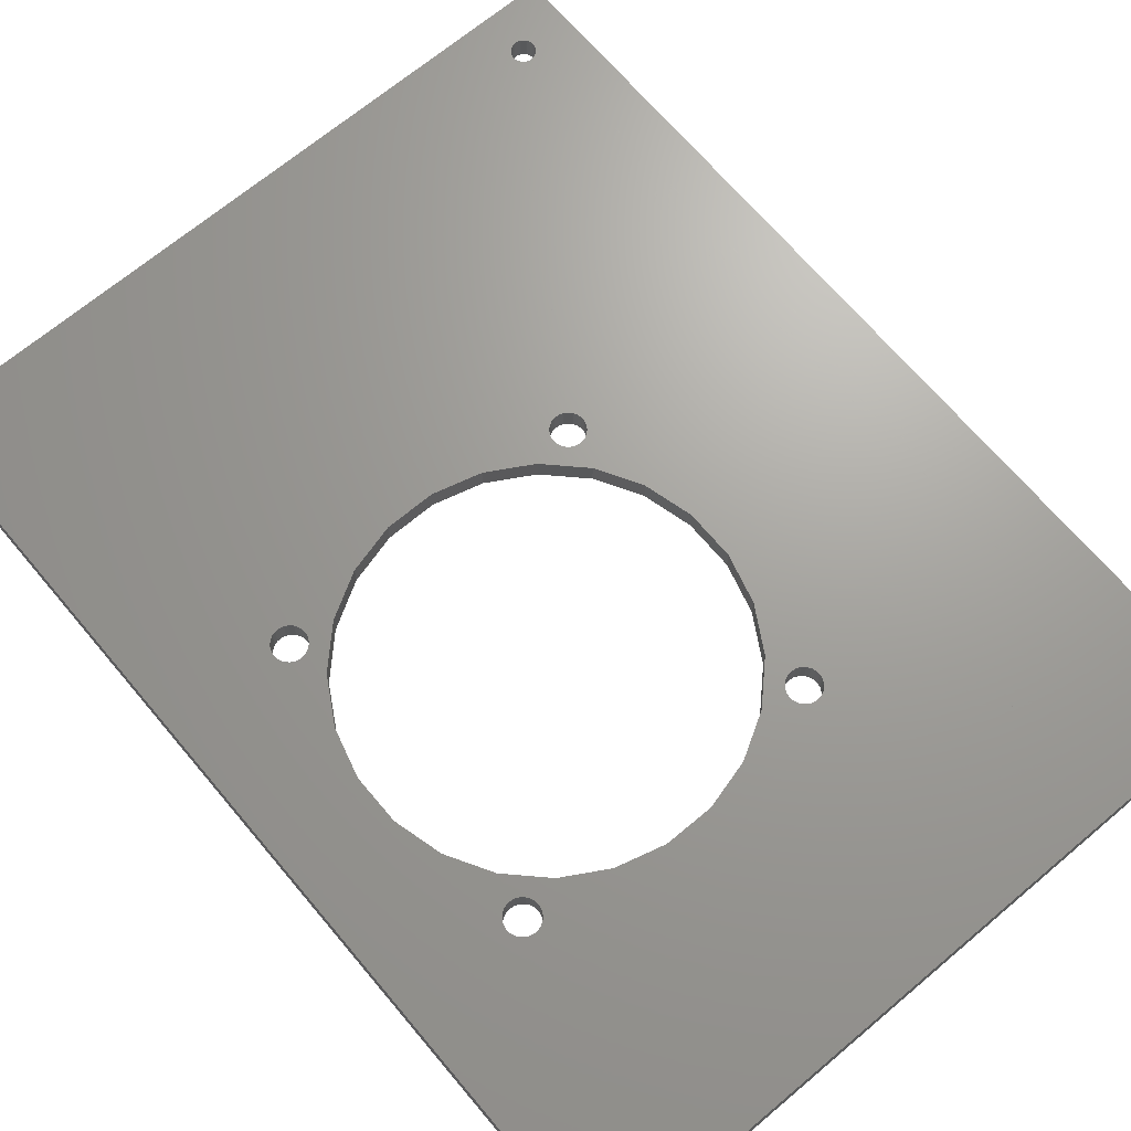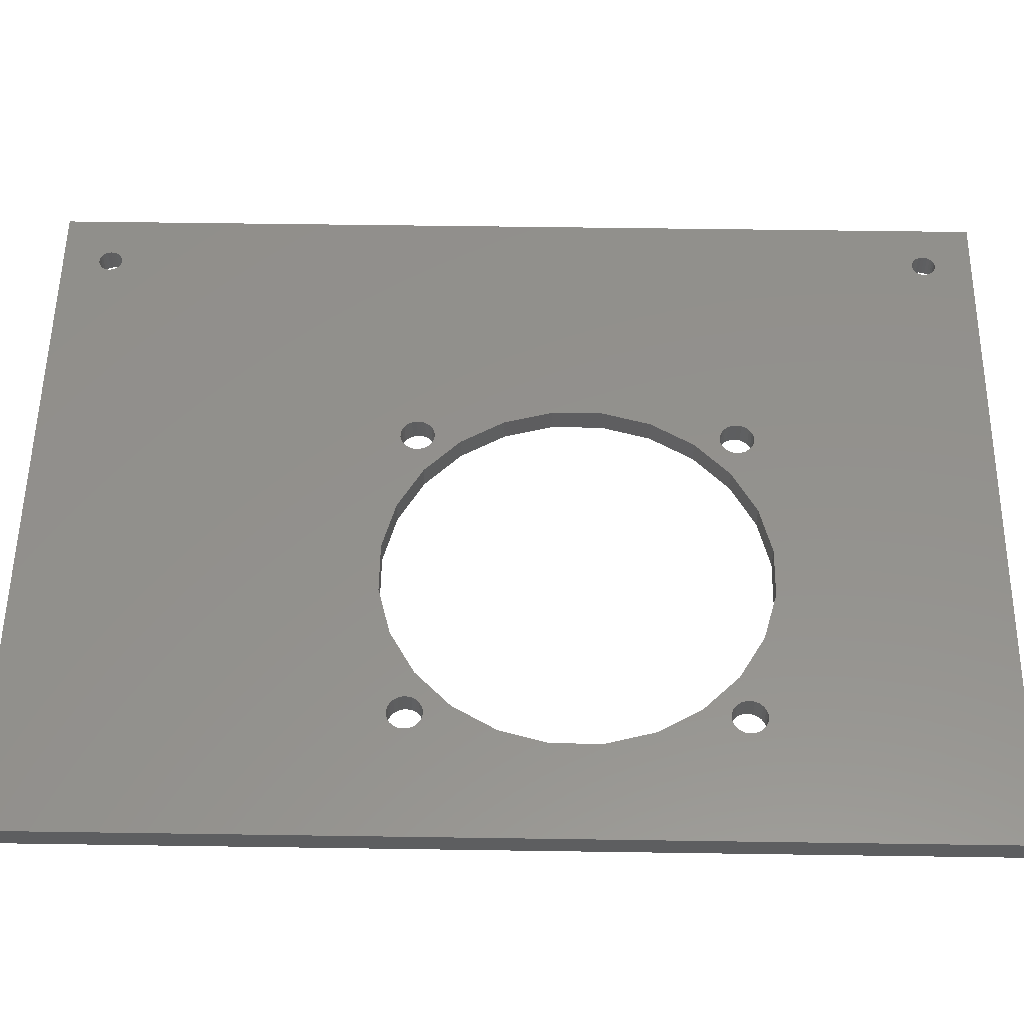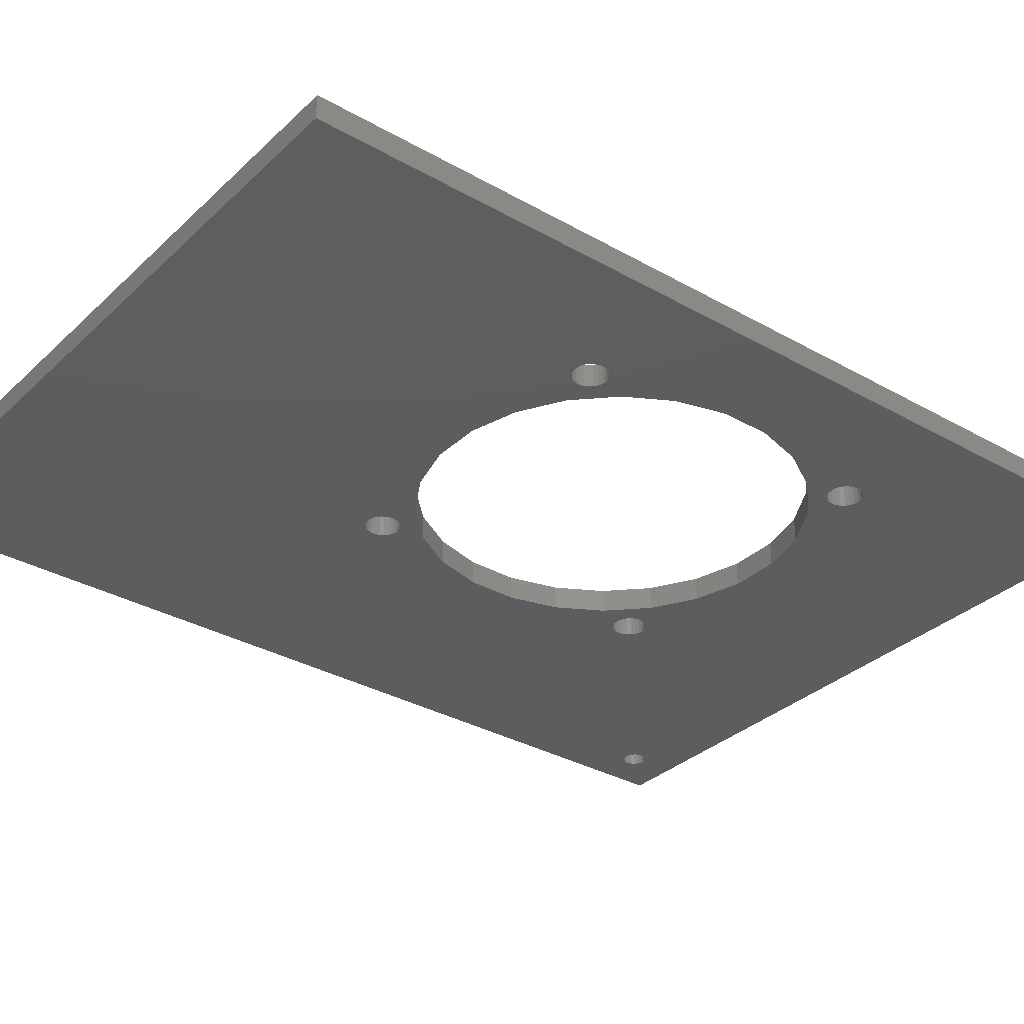
<metadata>
{"format":"stl","ext":"stl","renderer":"f3d","projection":"perspective","resolution":1024,"background":"white","views":[{"elev":68.5,"azim":-40.1,"up":"+Z"},{"elev":55.1,"azim":-89.1,"up":"+Z"},{"elev":-32.8,"azim":-128.2,"up":"+Z"}]}
</metadata>
<code>
# stl→obj: 344 verts, 712 faces
v -175.1 80.94 48
v -171.8 80.64 48
v -171.9 80.09 48
v -170.7 85.37 48
v -171.5 81.15 48
v -171.2 81.58 48
v -170.7 81.9 48
v -170.2 82.1 48
v -167.5 90.79 48
v -169.6 82.15 48
v -169.1 82.05 48
v -168.5 81.81 48
v -168.1 81.45 48
v -167.8 80.99 48
v -167.6 80.46 48
v -167.6 79.9 48
v -225.7 168 48
v -211.8 120.2 48
v -225.7 48 48
v -211.7 120.8 48
v -211.4 121.3 48
v -211.1 121.7 48
v -210.6 122 48
v -134.7 168 48
v -213.5 103.2 48
v -213.5 96.89 48
v -211.9 109.2 48
v -210 122.1 48
v -209.5 122.1 48
v -208.9 122 48
v -208.4 121.7 48
v -208 121.4 48
v -207.7 120.9 48
v -142.5 162.9 48
v -207.6 120.3 48
v -207.6 119.8 48
v -204.3 119.1 48
v -198.9 122.2 48
v -192.8 123.8 48
v -186.5 123.8 48
v -142.8 162.7 48
v -180.5 122.2 48
v -175.1 119 48
v -171.4 121.4 48
v -171.7 120.9 48
v -171.8 120.3 48
v -171.8 119.8 48
v -171 121.7 48
v -170.5 122 48
v -169.9 122.1 48
v -169.4 122.1 48
v -168.8 122 48
v -168.3 121.7 48
v -143 162.3 48
v -168 121.3 48
v -167.7 120.8 48
v -167.6 120.2 48
v -167.5 109.2 48
v -165.9 103.1 48
v -143.1 161.9 48
v -143.1 161.6 48
v -142.1 163.1 48
v -141.8 163.2 48
v -141.4 163.2 48
v -141 163.1 48
v -140.6 162.9 48
v -140.4 162.6 48
v -140.2 162.3 48
v -140.1 161.9 48
v -139.9 55.43 48
v -139.6 55.14 48
v -139.4 54.8 48
v -139.3 54.42 48
v -210.3 77.93 48
v -134.7 48 48
v -210.8 78.16 48
v -211.3 78.52 48
v -211.6 78.98 48
v -211.8 79.5 48
v -211.9 80.07 48
v -211.9 90.84 48
v -209.8 77.83 48
v -209.2 77.89 48
v -208.7 78.09 48
v -208.2 78.42 48
v -207.9 78.86 48
v -207.6 79.37 48
v -207.5 79.93 48
v -198.9 77.83 48
v -204.3 80.97 48
v -192.9 76.21 48
v -186.6 76.2 48
v -180.5 77.81 48
v -141.8 53.1 48
v -171.3 78.54 48
v -171.6 79 48
v -171.8 79.53 48
v -170.9 78.18 48
v -170.4 77.95 48
v -169.8 77.85 48
v -169.2 77.9 48
v -168.7 78.09 48
v -168.3 78.41 48
v -167.9 78.84 48
v -167.7 79.35 48
v -142 53.39 48
v -165.9 96.84 48
v -142.2 53.73 48
v -142.3 54.11 48
v -143 161.2 48
v -142.8 160.8 48
v -142.5 160.5 48
v -141.4 52.9 48
v -141.1 52.78 48
v -140.7 52.77 48
v -140.3 52.86 48
v -139.9 53.05 48
v -139.6 53.32 48
v -139.4 53.65 48
v -139.3 54.02 48
v -142.2 160.3 48
v -142.3 54.51 48
v -142.2 54.88 48
v -141.8 160.2 48
v -142 55.21 48
v -141.7 55.48 48
v -141.4 160.2 48
v -141.3 55.67 48
v -141.1 160.3 48
v -141 55.76 48
v -140.7 160.5 48
v -140.6 55.75 48
v -140.4 160.8 48
v -140.2 55.63 48
v -140.2 161.1 48
v -140.1 161.5 48
v -170.6 114.6 48
v -171.7 119.2 48
v -171.4 118.7 48
v -171.1 118.3 48
v -170.6 118 48
v -170 117.9 48
v -169.5 117.9 48
v -168.9 118 48
v -168.4 118.3 48
v -168 118.6 48
v -167.7 119.1 48
v -167.6 119.7 48
v -211.8 80.62 48
v -211.5 81.14 48
v -208.8 85.41 48
v -211.2 81.58 48
v -210.7 81.91 48
v -210.2 82.11 48
v -209.6 82.16 48
v -209.1 82.07 48
v -208.6 81.84 48
v -208.1 81.48 48
v -207.8 81.02 48
v -207.6 80.49 48
v -211.4 118.6 48
v -208.7 114.6 48
v -211.7 119.1 48
v -211.8 119.7 48
v -211 118.3 48
v -210.5 118 48
v -209.9 117.9 48
v -209.4 117.9 48
v -208.8 118 48
v -208.3 118.3 48
v -208 118.7 48
v -207.7 119.2 48
v -211.9 90.84 51
v -213.5 96.89 51
v -208.8 85.41 51
v -204.3 80.97 51
v -198.9 77.83 51
v -192.9 76.21 51
v -186.6 76.2 51
v -180.5 77.81 51
v -175.1 80.94 51
v -170.7 85.37 51
v -167.5 90.79 51
v -165.9 96.84 51
v -165.9 103.1 51
v -167.5 109.2 51
v -170.6 114.6 51
v -175.1 119 51
v -180.5 122.2 51
v -186.5 123.8 51
v -192.8 123.8 51
v -198.9 122.2 51
v -204.3 119.1 51
v -208.7 114.6 51
v -211.9 109.2 51
v -213.5 103.2 51
v -171.3 78.54 51
v -171.6 79 51
v -170.9 78.18 51
v -170.4 77.95 51
v -169.8 77.85 51
v -169.2 77.9 51
v -168.7 78.09 51
v -168.3 78.41 51
v -167.9 78.84 51
v -167.7 79.35 51
v -167.6 79.9 51
v -167.6 80.46 51
v -167.8 80.99 51
v -168.1 81.45 51
v -168.5 81.81 51
v -169.1 82.05 51
v -169.6 82.15 51
v -170.2 82.1 51
v -170.7 81.9 51
v -171.2 81.58 51
v -171.5 81.15 51
v -171.8 80.64 51
v -171.9 80.09 51
v -171.8 79.53 51
v -168.3 121.7 51
v -168 121.3 51
v -168.8 122 51
v -169.4 122.1 51
v -169.9 122.1 51
v -170.5 122 51
v -171 121.7 51
v -171.4 121.4 51
v -171.7 120.9 51
v -171.8 120.3 51
v -171.8 119.8 51
v -171.7 119.2 51
v -171.4 118.7 51
v -171.1 118.3 51
v -170.6 118 51
v -170 117.9 51
v -169.5 117.9 51
v -168.9 118 51
v -168.4 118.3 51
v -168 118.6 51
v -167.7 119.1 51
v -167.6 119.7 51
v -167.6 120.2 51
v -167.7 120.8 51
v -207.5 79.93 51
v -207.6 79.37 51
v -207.6 80.49 51
v -207.8 81.02 51
v -208.1 81.48 51
v -208.6 81.84 51
v -209.1 82.07 51
v -209.6 82.16 51
v -210.2 82.11 51
v -210.7 81.91 51
v -211.2 81.58 51
v -211.5 81.14 51
v -211.8 80.62 51
v -211.9 80.07 51
v -211.8 79.5 51
v -211.6 78.98 51
v -211.3 78.52 51
v -210.8 78.16 51
v -210.3 77.93 51
v -209.8 77.83 51
v -209.2 77.89 51
v -208.7 78.09 51
v -208.2 78.42 51
v -207.9 78.86 51
v -208 121.4 51
v -207.7 120.9 51
v -208.4 121.7 51
v -208.9 122 51
v -209.5 122.1 51
v -210 122.1 51
v -210.6 122 51
v -211.1 121.7 51
v -211.4 121.3 51
v -211.7 120.8 51
v -211.8 120.2 51
v -211.8 119.7 51
v -211.7 119.1 51
v -211.4 118.6 51
v -211 118.3 51
v -210.5 118 51
v -209.9 117.9 51
v -209.4 117.9 51
v -208.8 118 51
v -208.3 118.3 51
v -208 118.7 51
v -207.7 119.2 51
v -207.6 119.8 51
v -207.6 120.3 51
v -134.7 48 51
v -225.7 48 51
v -225.7 168 51
v -134.7 168 51
v -142.3 54.11 51
v -142.2 160.3 51
v -142.5 160.5 51
v -142.3 54.51 51
v -142.2 54.88 51
v -141.8 160.2 51
v -142 55.21 51
v -141.7 55.48 51
v -141.4 160.2 51
v -141.3 55.67 51
v -141.1 160.3 51
v -141 55.76 51
v -140.7 160.5 51
v -140.6 55.75 51
v -140.4 160.8 51
v -140.2 55.63 51
v -140.2 161.1 51
v -140.1 161.5 51
v -139.9 55.43 51
v -140.1 161.9 51
v -141.8 53.1 51
v -142 53.39 51
v -142.2 53.73 51
v -143.1 161.6 51
v -143 161.2 51
v -142.8 160.8 51
v -141.4 52.9 51
v -141.1 52.78 51
v -140.7 52.77 51
v -140.3 52.86 51
v -139.9 53.05 51
v -139.6 53.32 51
v -139.4 53.65 51
v -139.3 54.02 51
v -139.3 54.42 51
v -142.5 162.9 51
v -142.8 162.7 51
v -143 162.3 51
v -143.1 161.9 51
v -142.1 163.1 51
v -141.8 163.2 51
v -141.4 163.2 51
v -141 163.1 51
v -140.6 162.9 51
v -140.4 162.6 51
v -140.2 162.3 51
v -139.6 55.14 51
v -139.4 54.8 51
f 1 2 3
f 2 1 4
f 2 4 5
f 5 4 6
f 6 4 7
f 7 4 8
f 8 4 9
f 8 9 10
f 10 9 11
f 11 9 12
f 12 9 13
f 13 9 14
f 14 9 15
f 15 9 16
f 17 18 19
f 18 17 20
f 20 17 21
f 21 17 22
f 22 17 23
f 23 17 24
f 19 18 25
f 19 25 26
f 25 18 27
f 23 24 28
f 28 24 29
f 29 24 30
f 30 24 31
f 31 24 32
f 32 24 33
f 33 24 34
f 33 34 35
f 35 34 36
f 36 34 37
f 37 34 38
f 38 34 39
f 39 34 40
f 40 34 41
f 40 41 42
f 42 41 43
f 43 41 44
f 43 44 45
f 43 45 46
f 43 46 47
f 44 41 48
f 48 41 49
f 49 41 50
f 50 41 51
f 51 41 52
f 52 41 53
f 53 41 54
f 53 54 55
f 55 54 56
f 56 54 57
f 57 54 58
f 58 54 59
f 59 54 60
f 59 60 61
f 34 24 62
f 62 24 63
f 63 24 64
f 64 24 65
f 65 24 66
f 66 24 67
f 67 24 68
f 68 24 69
f 69 24 70
f 70 24 71
f 71 24 72
f 72 24 73
f 19 74 75
f 74 19 76
f 76 19 77
f 77 19 78
f 78 19 79
f 79 19 80
f 80 19 26
f 80 26 81
f 75 74 82
f 75 82 83
f 75 83 84
f 75 84 85
f 75 85 86
f 75 86 87
f 75 87 88
f 75 88 89
f 89 88 90
f 75 89 91
f 75 91 92
f 75 92 93
f 75 93 94
f 94 93 1
f 94 1 95
f 95 1 96
f 96 1 97
f 97 1 3
f 94 95 98
f 94 98 99
f 94 99 100
f 94 100 101
f 94 101 102
f 94 102 103
f 94 103 104
f 94 104 105
f 94 105 16
f 94 16 106
f 106 16 9
f 106 9 107
f 106 107 108
f 108 107 59
f 108 59 109
f 109 59 61
f 109 61 110
f 109 110 111
f 109 111 112
f 75 94 113
f 75 113 114
f 75 114 115
f 75 115 116
f 75 116 117
f 75 117 118
f 75 118 119
f 75 119 120
f 75 120 73
f 75 73 24
f 121 109 112
f 109 121 122
f 122 121 123
f 123 121 124
f 123 124 125
f 125 124 126
f 126 124 127
f 126 127 128
f 128 127 129
f 128 129 130
f 130 129 131
f 130 131 132
f 132 131 133
f 132 133 134
f 134 133 135
f 134 135 136
f 134 136 70
f 70 136 69
f 47 137 43
f 137 47 138
f 137 138 139
f 137 139 140
f 137 140 141
f 137 141 58
f 58 141 142
f 58 142 143
f 58 143 144
f 58 144 145
f 58 145 146
f 58 146 147
f 58 147 148
f 58 148 57
f 81 149 80
f 149 81 150
f 150 81 151
f 150 151 152
f 152 151 153
f 153 151 154
f 154 151 155
f 155 151 156
f 156 151 157
f 157 151 90
f 157 90 158
f 158 90 159
f 159 90 160
f 160 90 88
f 27 161 162
f 161 27 163
f 163 27 164
f 164 27 18
f 162 161 165
f 162 165 166
f 162 166 167
f 162 167 168
f 162 168 169
f 162 169 170
f 162 170 37
f 37 170 171
f 37 171 172
f 37 172 36
f 26 173 81
f 173 26 174
f 81 175 151
f 175 81 173
f 151 176 90
f 176 151 175
f 176 89 90
f 89 176 177
f 177 91 89
f 91 177 178
f 178 92 91
f 92 178 179
f 179 93 92
f 93 179 180
f 180 1 93
f 1 180 181
f 181 4 1
f 4 181 182
f 183 4 182
f 4 183 9
f 184 9 183
f 9 184 107
f 185 107 184
f 107 185 59
f 186 59 185
f 59 186 58
f 187 58 186
f 58 187 137
f 188 137 187
f 137 188 43
f 188 42 43
f 42 188 189
f 189 40 42
f 40 189 190
f 190 39 40
f 39 190 191
f 191 38 39
f 38 191 192
f 192 37 38
f 37 192 193
f 193 162 37
f 162 193 194
f 162 195 27
f 195 162 194
f 27 196 25
f 196 27 195
f 25 174 26
f 174 25 196
f 96 197 95
f 197 96 198
f 197 98 95
f 98 197 199
f 199 99 98
f 99 199 200
f 200 100 99
f 100 200 201
f 201 101 100
f 101 201 202
f 202 102 101
f 102 202 203
f 203 103 102
f 103 203 204
f 205 103 204
f 103 205 104
f 206 104 205
f 104 206 105
f 207 105 206
f 105 207 16
f 208 16 207
f 16 208 15
f 209 15 208
f 15 209 14
f 210 14 209
f 14 210 13
f 210 12 13
f 12 210 211
f 211 11 12
f 11 211 212
f 212 10 11
f 10 212 213
f 213 8 10
f 8 213 214
f 214 7 8
f 7 214 215
f 215 6 7
f 6 215 216
f 6 217 5
f 217 6 216
f 5 218 2
f 218 5 217
f 2 219 3
f 219 2 218
f 3 220 97
f 220 3 219
f 97 198 96
f 198 97 220
f 221 55 222
f 55 221 53
f 221 52 53
f 52 221 223
f 223 51 52
f 51 223 224
f 224 50 51
f 50 224 225
f 225 49 50
f 49 225 226
f 226 48 49
f 48 226 227
f 227 44 48
f 44 227 228
f 44 229 45
f 229 44 228
f 45 230 46
f 230 45 229
f 46 231 47
f 231 46 230
f 47 232 138
f 232 47 231
f 138 233 139
f 233 138 232
f 139 234 140
f 234 139 233
f 234 141 140
f 141 234 235
f 235 142 141
f 142 235 236
f 236 143 142
f 143 236 237
f 237 144 143
f 144 237 238
f 238 145 144
f 145 238 239
f 239 146 145
f 146 239 240
f 241 146 240
f 146 241 147
f 242 147 241
f 147 242 148
f 243 148 242
f 148 243 57
f 244 57 243
f 57 244 56
f 222 56 244
f 56 222 55
f 245 87 246
f 87 245 88
f 247 88 245
f 88 247 160
f 248 160 247
f 160 248 159
f 249 159 248
f 159 249 158
f 249 157 158
f 157 249 250
f 250 156 157
f 156 250 251
f 251 155 156
f 155 251 252
f 252 154 155
f 154 252 253
f 253 153 154
f 153 253 254
f 254 152 153
f 152 254 255
f 152 256 150
f 256 152 255
f 150 257 149
f 257 150 256
f 149 258 80
f 258 149 257
f 80 259 79
f 259 80 258
f 79 260 78
f 260 79 259
f 78 261 77
f 261 78 260
f 261 76 77
f 76 261 262
f 262 74 76
f 74 262 263
f 263 82 74
f 82 263 264
f 264 83 82
f 83 264 265
f 265 84 83
f 84 265 266
f 266 85 84
f 85 266 267
f 268 85 267
f 85 268 86
f 246 86 268
f 86 246 87
f 269 33 270
f 33 269 32
f 269 31 32
f 31 269 271
f 271 30 31
f 30 271 272
f 272 29 30
f 29 272 273
f 273 28 29
f 28 273 274
f 274 23 28
f 23 274 275
f 275 22 23
f 22 275 276
f 22 277 21
f 277 22 276
f 21 278 20
f 278 21 277
f 20 279 18
f 279 20 278
f 18 280 164
f 280 18 279
f 164 281 163
f 281 164 280
f 163 282 161
f 282 163 281
f 282 165 161
f 165 282 283
f 283 166 165
f 166 283 284
f 284 167 166
f 167 284 285
f 285 168 167
f 168 285 286
f 286 169 168
f 169 286 287
f 287 170 169
f 170 287 288
f 289 170 288
f 170 289 171
f 290 171 289
f 171 290 172
f 291 172 290
f 172 291 36
f 292 36 291
f 36 292 35
f 270 35 292
f 35 270 33
f 293 19 75
f 19 293 294
f 295 19 294
f 19 295 17
f 295 24 17
f 24 295 296
f 24 293 75
f 293 24 296
f 297 298 299
f 298 297 300
f 298 300 301
f 298 301 302
f 302 301 303
f 302 303 304
f 302 304 305
f 305 304 306
f 305 306 307
f 307 306 308
f 307 308 309
f 309 308 310
f 309 310 311
f 311 310 312
f 311 312 313
f 313 312 314
f 314 312 315
f 314 315 316
f 294 259 295
f 259 294 260
f 260 294 261
f 261 294 262
f 262 294 263
f 263 294 293
f 295 259 258
f 295 258 174
f 174 258 173
f 263 293 264
f 264 293 265
f 265 293 266
f 266 293 267
f 267 293 268
f 268 293 246
f 246 293 245
f 245 293 177
f 245 177 176
f 177 293 178
f 178 293 179
f 179 293 180
f 180 293 317
f 180 317 181
f 181 317 197
f 181 197 198
f 181 198 220
f 181 220 219
f 197 317 199
f 199 317 200
f 200 317 201
f 201 317 202
f 202 317 203
f 203 317 204
f 204 317 205
f 205 317 206
f 206 317 207
f 207 317 318
f 207 318 183
f 183 318 184
f 184 318 319
f 184 319 185
f 185 319 297
f 185 297 320
f 320 297 321
f 321 297 322
f 322 297 299
f 317 293 323
f 323 293 324
f 324 293 325
f 325 293 326
f 326 293 327
f 327 293 328
f 328 293 329
f 329 293 330
f 330 293 331
f 295 275 296
f 275 295 276
f 276 295 277
f 277 295 278
f 278 295 279
f 279 295 196
f 196 295 174
f 279 196 195
f 296 275 274
f 296 274 273
f 296 273 272
f 296 272 271
f 296 271 269
f 296 269 270
f 296 270 332
f 332 270 292
f 332 292 291
f 332 291 193
f 332 193 192
f 332 192 191
f 332 191 190
f 332 190 333
f 333 190 189
f 333 189 188
f 333 188 228
f 228 188 229
f 229 188 230
f 230 188 231
f 333 228 227
f 333 227 226
f 333 226 225
f 333 225 224
f 333 224 223
f 333 223 221
f 333 221 334
f 334 221 222
f 334 222 244
f 334 244 243
f 334 243 186
f 334 186 185
f 334 185 335
f 335 185 320
f 296 332 336
f 296 336 337
f 296 337 338
f 296 338 339
f 296 339 340
f 296 340 341
f 296 341 342
f 296 342 316
f 296 316 315
f 296 315 343
f 296 343 344
f 296 344 331
f 296 331 293
f 187 231 188
f 231 187 232
f 232 187 233
f 233 187 234
f 234 187 235
f 235 187 186
f 235 186 236
f 236 186 237
f 237 186 238
f 238 186 239
f 239 186 240
f 240 186 241
f 241 186 242
f 242 186 243
f 181 218 182
f 218 181 219
f 182 218 217
f 182 217 216
f 182 216 215
f 182 215 214
f 182 214 183
f 183 214 213
f 183 213 212
f 183 212 211
f 183 211 210
f 183 210 209
f 183 209 208
f 183 208 207
f 195 280 279
f 280 195 281
f 281 195 282
f 282 195 194
f 282 194 283
f 283 194 284
f 284 194 285
f 285 194 286
f 286 194 287
f 287 194 288
f 288 194 193
f 288 193 289
f 289 193 290
f 290 193 291
f 173 256 175
f 256 173 257
f 257 173 258
f 175 256 255
f 175 255 254
f 175 254 253
f 175 253 252
f 175 252 251
f 175 251 250
f 175 250 176
f 176 250 249
f 176 249 248
f 176 248 247
f 176 247 245
f 338 63 64
f 63 338 337
f 339 64 65
f 64 339 338
f 340 65 66
f 65 340 339
f 340 67 341
f 67 340 66
f 341 68 342
f 68 341 67
f 342 69 316
f 69 342 68
f 316 136 314
f 136 316 69
f 314 135 313
f 135 314 136
f 313 133 311
f 133 313 135
f 309 133 131
f 133 309 311
f 307 131 129
f 131 307 309
f 305 129 127
f 129 305 307
f 302 127 124
f 127 302 305
f 298 124 121
f 124 298 302
f 299 121 112
f 121 299 298
f 111 299 112
f 299 111 322
f 110 322 111
f 322 110 321
f 61 321 110
f 321 61 320
f 60 320 61
f 320 60 335
f 54 335 60
f 335 54 334
f 41 334 54
f 334 41 333
f 332 41 34
f 41 332 333
f 336 34 62
f 34 336 332
f 337 62 63
f 62 337 336
f 326 117 116
f 117 326 327
f 325 116 115
f 116 325 326
f 324 115 114
f 115 324 325
f 323 114 113
f 114 323 324
f 317 113 94
f 113 317 323
f 106 317 94
f 317 106 318
f 108 318 106
f 318 108 319
f 109 319 108
f 319 109 297
f 122 297 109
f 297 122 300
f 123 300 122
f 300 123 301
f 125 301 123
f 301 125 303
f 304 125 126
f 125 304 303
f 306 126 128
f 126 306 304
f 308 128 130
f 128 308 306
f 310 130 132
f 130 310 308
f 312 132 134
f 132 312 310
f 315 134 70
f 134 315 312
f 315 71 343
f 71 315 70
f 343 72 344
f 72 343 71
f 344 73 331
f 73 344 72
f 331 120 330
f 120 331 73
f 330 119 329
f 119 330 120
f 329 118 328
f 118 329 119
f 327 118 117
f 118 327 328

</code>
